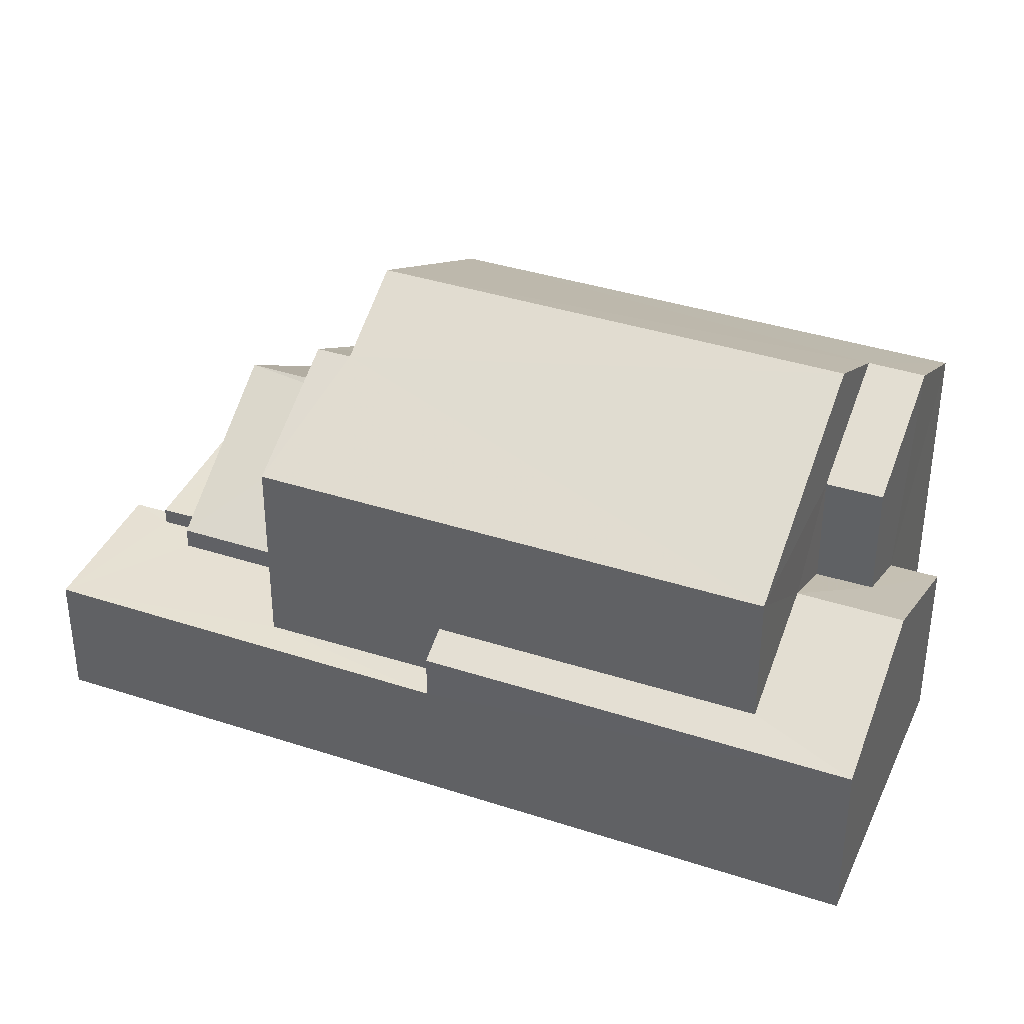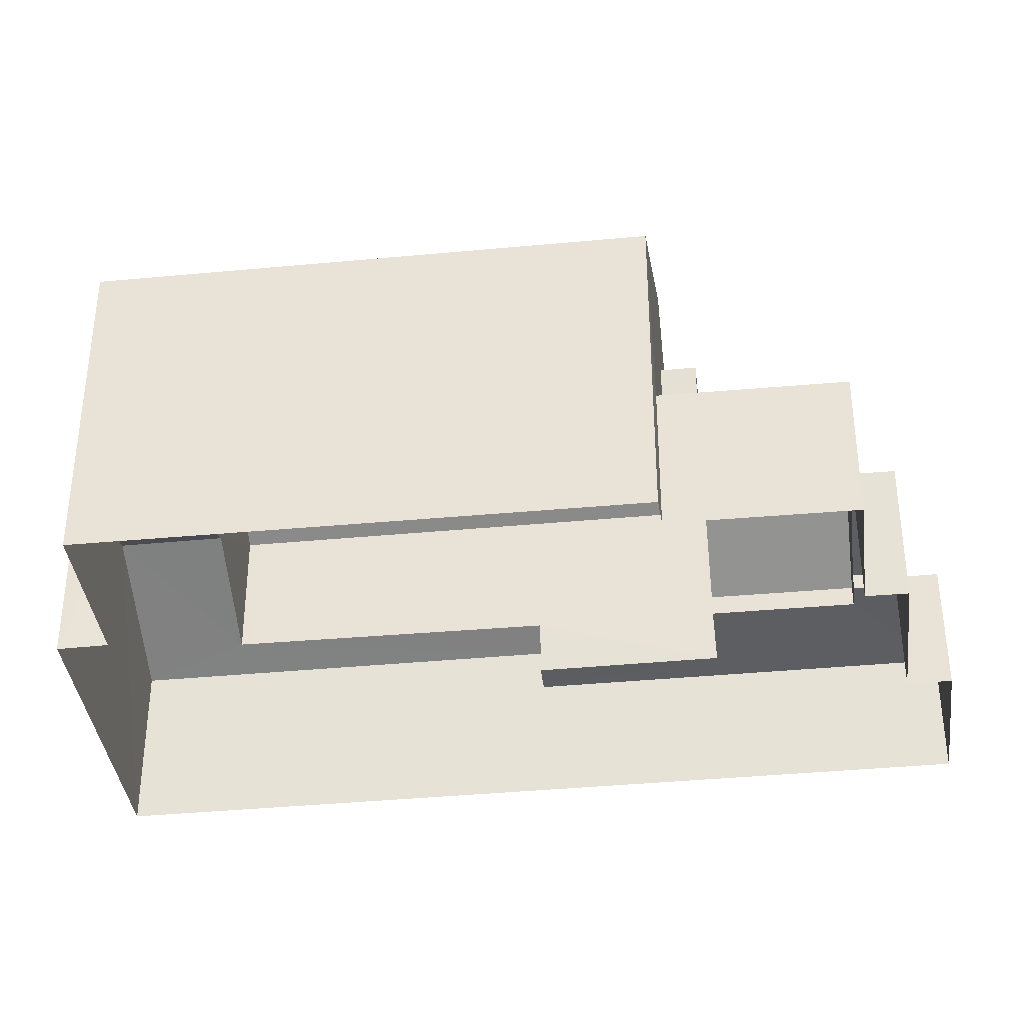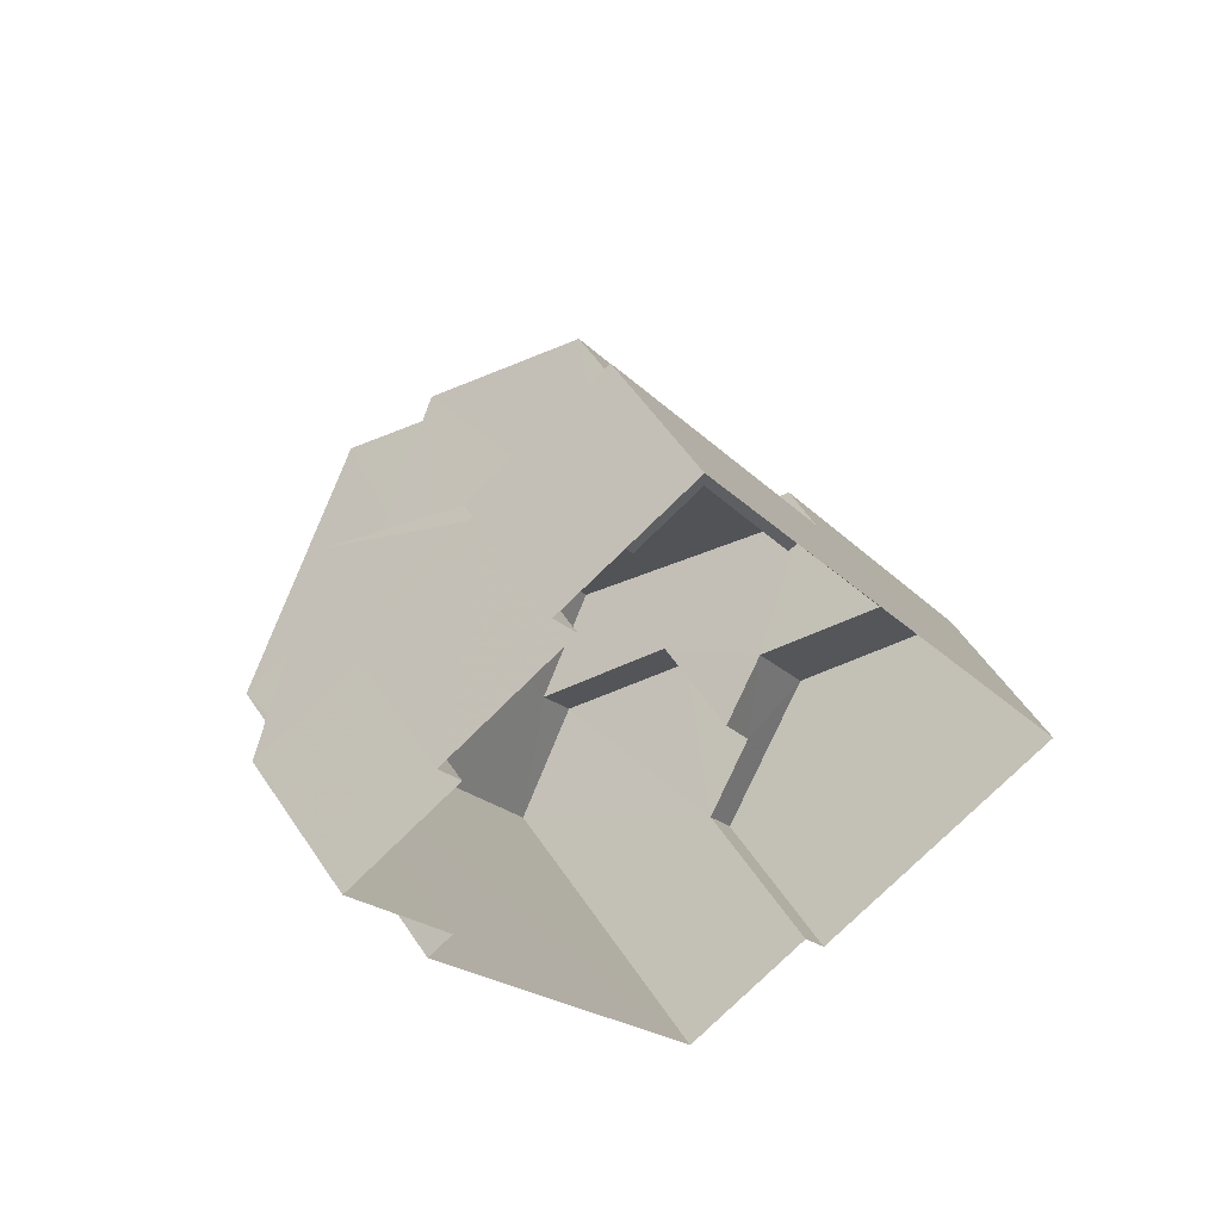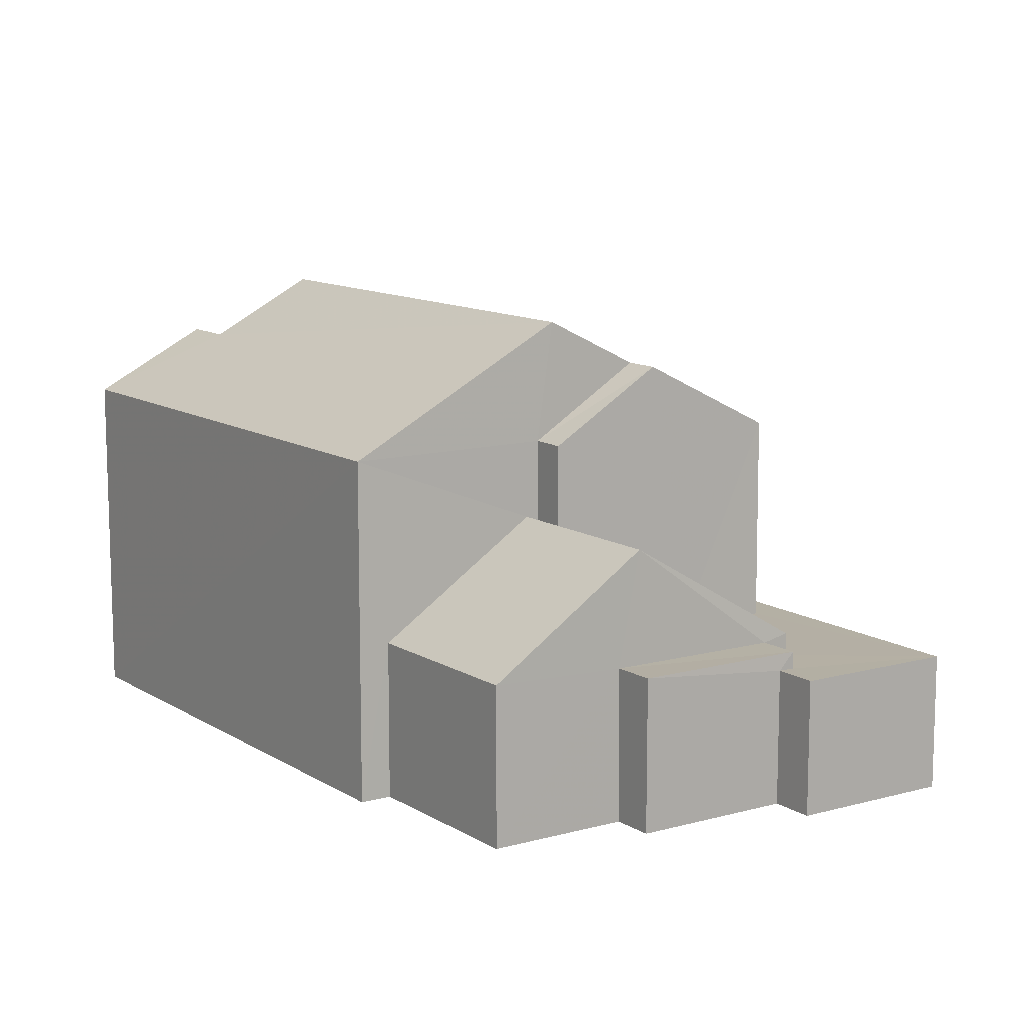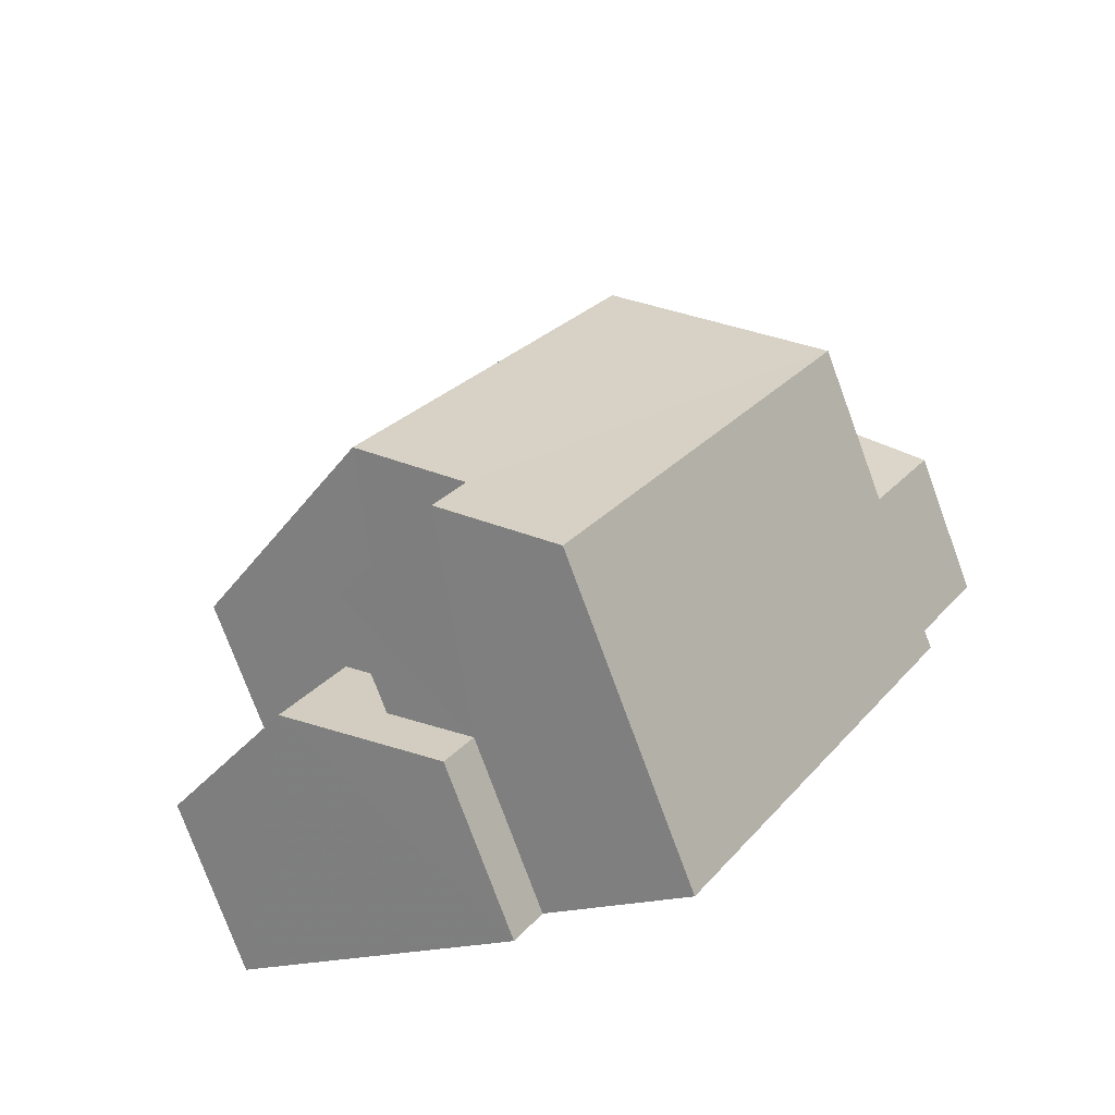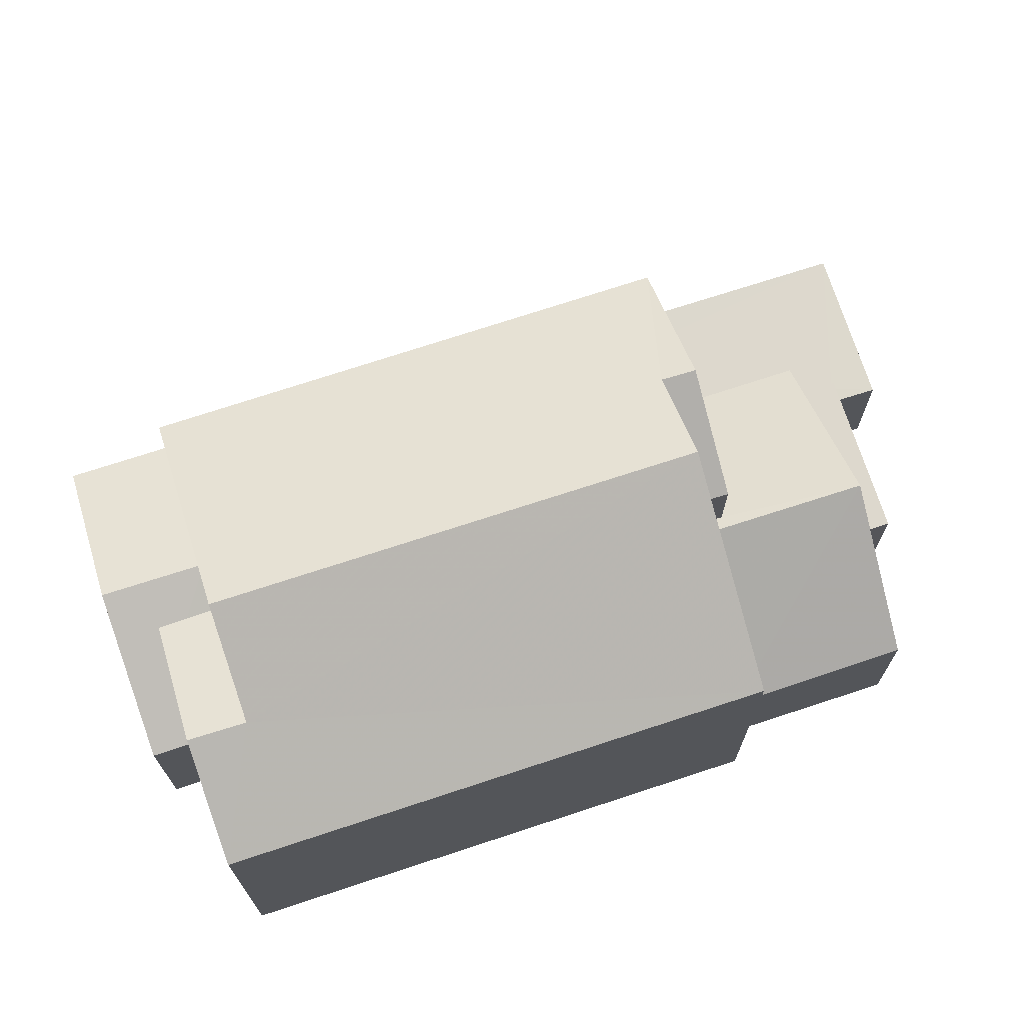
<metadata>
{"format":"obj","ext":"obj","renderer":"f3d","projection":"perspective","resolution":1024,"background":"white","views":[{"elev":38.5,"azim":-99.3,"up":"+Z"},{"elev":-37.4,"azim":65.3,"up":"+Z"},{"elev":53.9,"azim":147.1,"up":"+Y"},{"elev":11.4,"azim":114.4,"up":"+Z"},{"elev":-77.5,"azim":20.2,"up":"+Y"},{"elev":72.1,"azim":40.2,"up":"+Z"}]}
</metadata>
<code>
v -3.116e+05 4.308e+04 20.81
v -3.117e+05 4.307e+04 20.8
v -3.116e+05 4.308e+04 20.81
v -3.116e+05 4.308e+04 20.81
v -3.116e+05 4.307e+04 20.8
v -3.117e+05 4.307e+04 20.8
v -3.116e+05 4.308e+04 20.81
v -3.116e+05 4.308e+04 20.81
v -3.116e+05 4.307e+04 20.81
v -3.116e+05 4.306e+04 20.8
v -3.116e+05 4.307e+04 20.81
v -3.116e+05 4.308e+04 20.81
v -3.116e+05 4.307e+04 29.29
v -3.116e+05 4.308e+04 28.39
v -3.117e+05 4.307e+04 27.09
v -3.116e+05 4.308e+04 27.1
v -3.116e+05 4.308e+04 29.29
v -3.116e+05 4.308e+04 28.39
v -3.116e+05 4.307e+04 23.71
v -3.116e+05 4.308e+04 23.71
v -3.116e+05 4.308e+04 25.7
v -3.116e+05 4.308e+04 25.69
v -3.116e+05 4.308e+04 23.71
v -3.116e+05 4.308e+04 25.55
v -3.116e+05 4.308e+04 23.71
v -3.116e+05 4.308e+04 25.55
v -3.116e+05 4.307e+04 28.23
v -3.116e+05 4.307e+04 27.1
v -3.116e+05 4.306e+04 27.09
v -3.116e+05 4.307e+04 28.23
v -3.117e+05 4.307e+04 24.15
v -3.117e+05 4.307e+04 24.86
v -3.117e+05 4.307e+04 25.49
v -3.117e+05 4.307e+04 25.49
v -3.116e+05 4.307e+04 24.16
v -3.117e+05 4.307e+04 24.86
v -3.117e+05 4.307e+04 27.09
v -3.117e+05 4.307e+04 27.09
v -3.116e+05 4.308e+04 27.1
v -3.116e+05 4.308e+04 27.1
v -3.116e+05 4.308e+04 23.3
v -3.117e+05 4.308e+04 23.3
v -3.116e+05 4.308e+04 23.3
v -3.117e+05 4.308e+04 23.3
v -3.116e+05 4.308e+04 23.3
v -3.116e+05 4.308e+04 23.3
v -3.116e+05 4.308e+04 23.3
v -3.116e+05 4.308e+04 23.3
v -3.116e+05 4.308e+04 23.3
v -3.116e+05 4.308e+04 23.3
v -3.116e+05 4.308e+04 23.62
v -3.116e+05 4.308e+04 23.62
v -3.116e+05 4.308e+04 23.62
v -3.116e+05 4.308e+04 23.62
v -3.117e+05 4.308e+04 24.44
v -3.117e+05 4.308e+04 24.16
v -3.117e+05 4.307e+04 24.45
v -3.117e+05 4.307e+04 24.16
f 1 2 3
f 3 4 1
f 5 6 2
f 7 8 1
f 9 10 5
f 11 10 9
f 12 9 8
f 1 9 2
f 2 9 5
f 8 9 1
f 13 14 15
f 15 14 16
f 13 17 14
f 16 14 18
f 19 20 21
f 22 19 21
f 23 24 21
f 21 24 22
f 23 25 24
f 22 24 26
f 17 27 28
f 28 27 29
f 17 13 27
f 29 27 30
f 31 32 33
f 33 32 34
f 31 35 32
f 34 32 36
f 37 38 30
f 27 37 30
f 39 40 18
f 14 39 18
f 41 42 43
f 42 44 43
f 45 46 41
f 47 46 45
f 48 49 43
f 50 45 49
f 49 41 43
f 49 45 41
f 51 52 53
f 54 51 53
f 55 56 57
f 56 58 57
f 57 33 34
f 57 58 33
f 35 31 6
f 5 35 6
f 7 47 52
f 52 47 53
f 7 1 47
f 53 47 45
f 18 24 25
f 48 43 25
f 40 24 18
f 25 43 16
f 18 25 16
f 41 3 42
f 56 42 58
f 58 42 2
f 42 3 2
f 8 7 52
f 51 8 52
f 11 9 19
f 11 19 28
f 28 39 17
f 17 39 14
f 26 39 22
f 19 22 28
f 22 39 28
f 41 4 3
f 41 46 4
f 57 34 15
f 15 37 13
f 13 37 27
f 34 36 37
f 34 37 15
f 51 12 8
f 20 12 51
f 20 51 21
f 54 50 49
f 54 49 23
f 21 54 23
f 51 54 21
f 48 25 23
f 49 48 23
f 50 54 53
f 45 50 53
f 28 10 11
f 28 29 10
f 57 15 55
f 44 55 43
f 43 55 16
f 55 15 16
f 58 2 33
f 2 6 33
f 6 31 33
f 56 55 44
f 42 56 44
f 5 10 35
f 38 32 35
f 30 38 35
f 35 10 29
f 30 35 29
f 9 12 20
f 19 9 20
f 32 38 37
f 36 32 37
f 1 4 46
f 47 1 46
f 26 40 39
f 26 24 40

</code>
